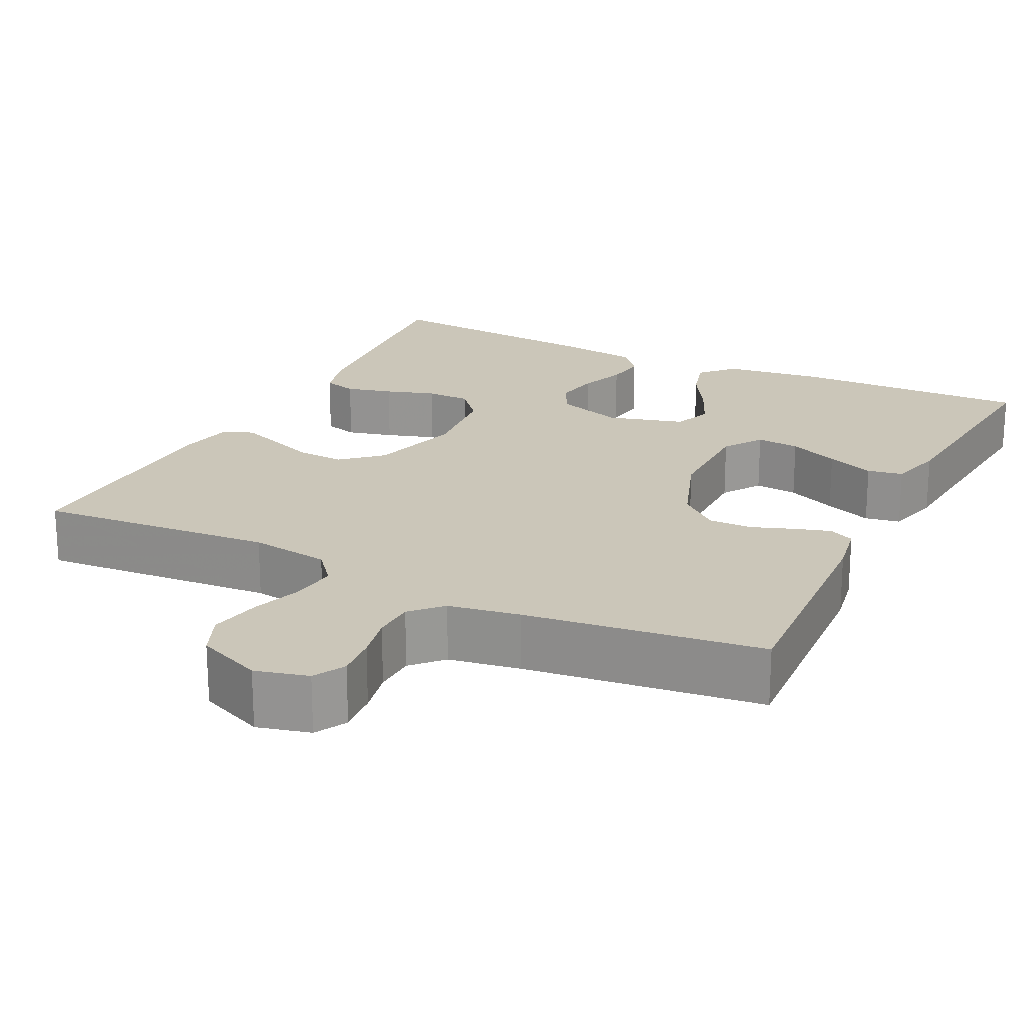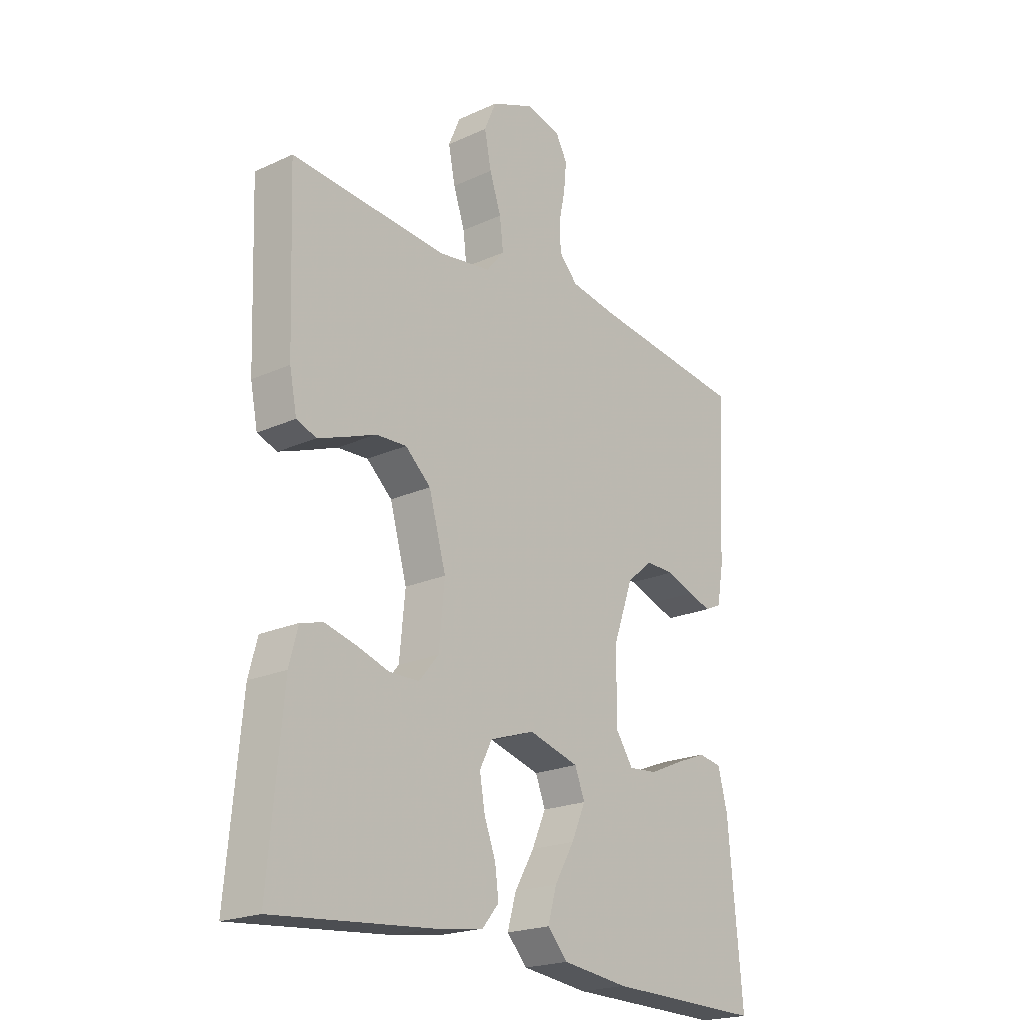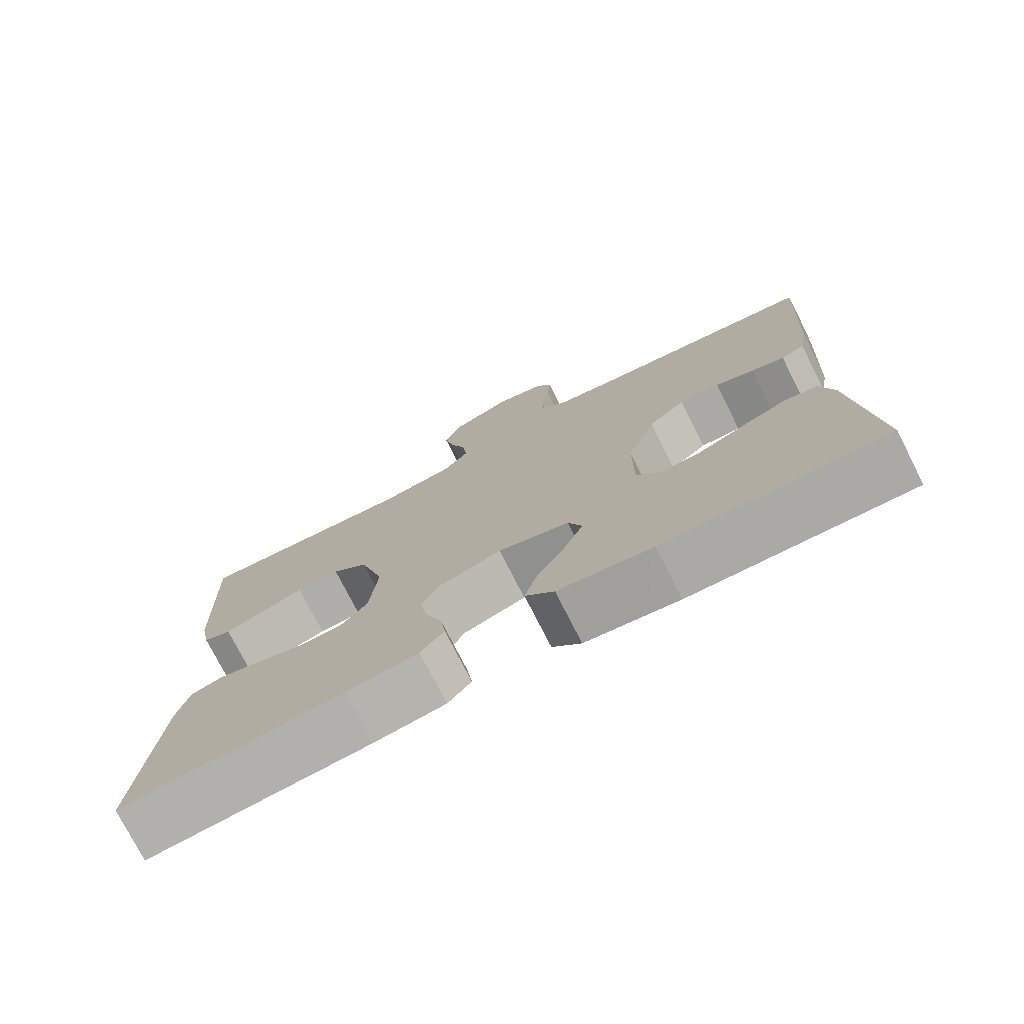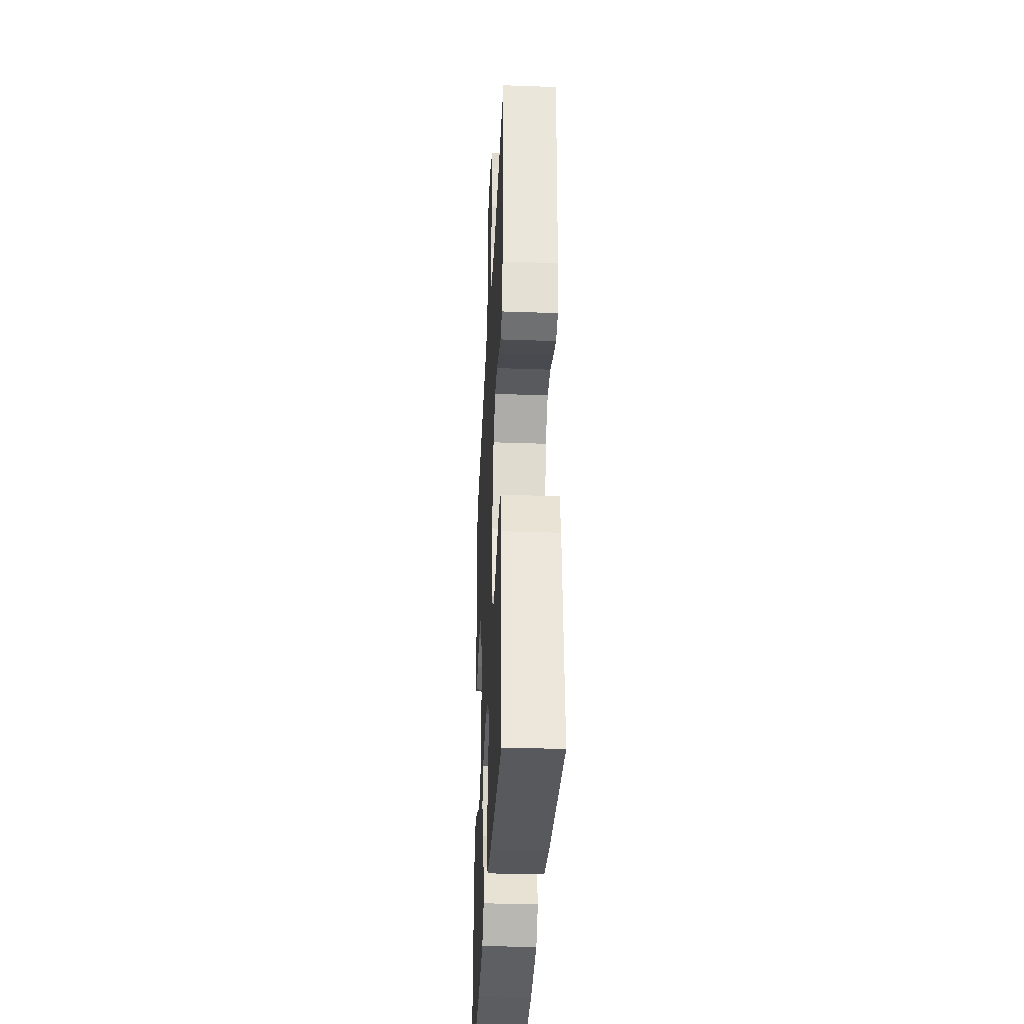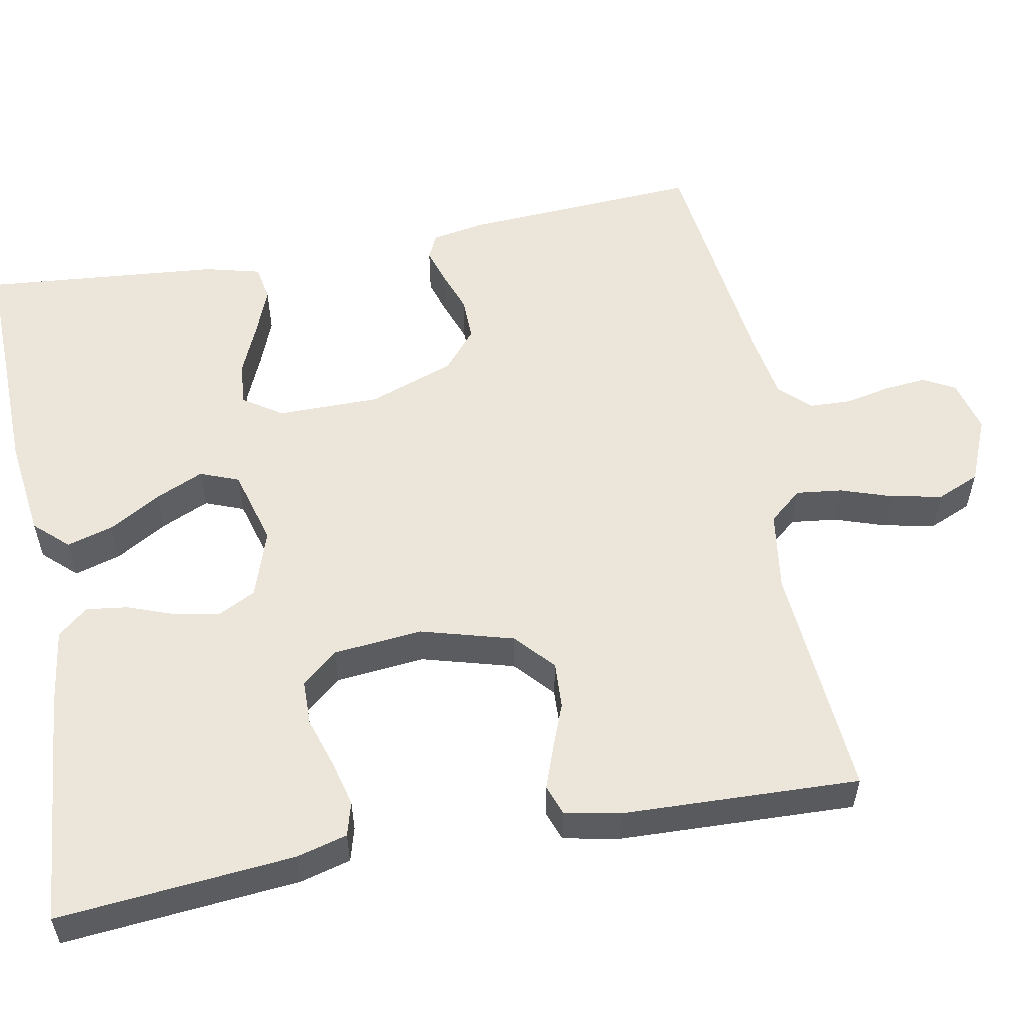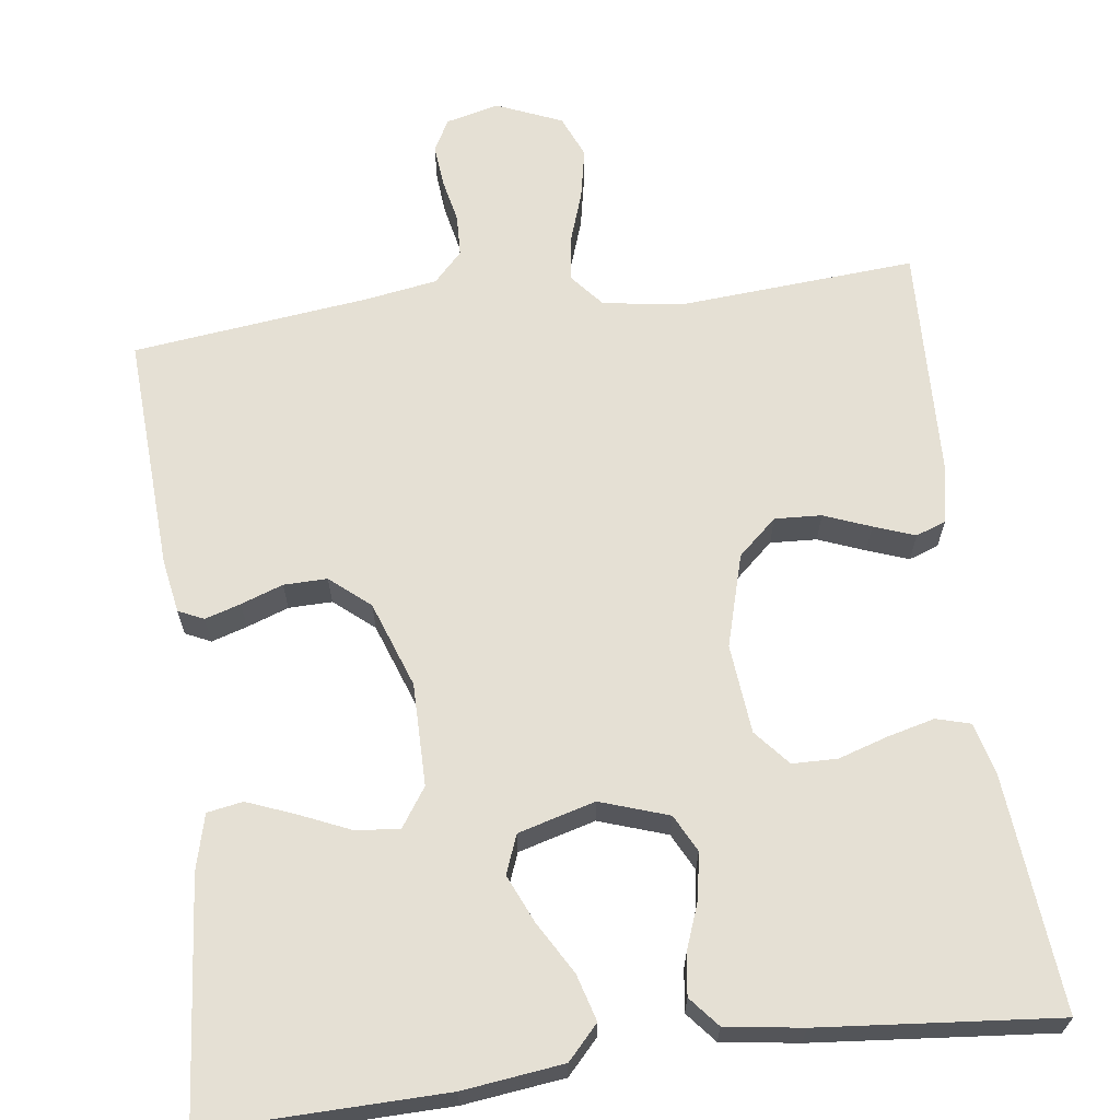
<metadata>
{"format":"obj","ext":"obj","renderer":"f3d","projection":"perspective","resolution":1024,"background":"white","views":[{"elev":20.9,"azim":26.3,"up":"+Y"},{"elev":-21.2,"azim":-50.9,"up":"+Z"},{"elev":-76.0,"azim":26.9,"up":"+Z"},{"elev":-34.7,"azim":-92.7,"up":"+Z"},{"elev":55.7,"azim":-100.7,"up":"+Y"},{"elev":65.3,"azim":172.6,"up":"+Y"}]}
</metadata>
<code>
v -0.5 0.07 0.5
v -0.2 0.07 0.477
v -0.099 0.07 0.492
v -0.064 0.07 0.534
v -0.071 0.07 0.592
v -0.093 0.07 0.657
v -0.106 0.07 0.722
v -0.083 0.07 0.776
v 0 0.07 0.811
v 0.067 0.07 0.794
v 0.089 0.07 0.754
v 0.084 0.07 0.7
v 0.072 0.07 0.643
v 0.074 0.07 0.59
v 0.11 0.07 0.552
v 0.2 0.07 0.537
v 0.5 0.07 0.5
v 0.483 0.07 0.2
v 0.471 0.07 0.132
v 0.439 0.07 0.117
v 0.394 0.07 0.131
v 0.341 0.07 0.15
v 0.286 0.07 0.151
v 0.236 0.07 0.109
v 0.197 0.07 0
v 0.197 0.07 -0.13
v 0.23 0.07 -0.179
v 0.285 0.07 -0.174
v 0.349 0.07 -0.146
v 0.41 0.07 -0.122
v 0.455 0.07 -0.13
v 0.473 0.07 -0.2
v 0.5 0.07 -0.5
v 0.2 0.07 -0.494
v 0.073 0.07 -0.478
v 0.034 0.07 -0.436
v 0.051 0.07 -0.377
v 0.089 0.07 -0.312
v 0.116 0.07 -0.251
v 0.097 0.07 -0.202
v 0 0.07 -0.175
v -0.086 0.07 -0.204
v -0.11 0.07 -0.251
v -0.1 0.07 -0.309
v -0.078 0.07 -0.368
v -0.071 0.07 -0.421
v -0.103 0.07 -0.459
v -0.2 0.07 -0.473
v -0.5 0.07 -0.5
v -0.473 0.07 -0.2
v -0.456 0.07 -0.136
v -0.413 0.07 -0.124
v -0.354 0.07 -0.139
v -0.291 0.07 -0.159
v -0.234 0.07 -0.158
v -0.196 0.07 -0.113
v -0.185 0.07 0
v -0.218 0.07 0.117
v -0.267 0.07 0.161
v -0.326 0.07 0.158
v -0.385 0.07 0.135
v -0.437 0.07 0.116
v -0.475 0.07 0.13
v -0.489 0.07 0.2
v -0.5 0 0.5
v -0.2 0 0.477
v -0.099 0 0.492
v -0.064 0 0.534
v -0.071 0 0.592
v -0.093 0 0.657
v -0.106 0 0.722
v -0.083 0 0.776
v 0 0 0.811
v 0.067 0 0.794
v 0.089 0 0.754
v 0.084 0 0.7
v 0.072 0 0.643
v 0.074 0 0.59
v 0.11 0 0.552
v 0.2 0 0.537
v 0.5 0 0.5
v 0.483 0 0.2
v 0.471 0 0.132
v 0.439 0 0.117
v 0.394 0 0.131
v 0.341 0 0.15
v 0.286 0 0.151
v 0.236 0 0.109
v 0.197 0 0
v 0.197 0 -0.13
v 0.23 0 -0.179
v 0.285 0 -0.174
v 0.349 0 -0.146
v 0.41 0 -0.122
v 0.455 0 -0.13
v 0.473 0 -0.2
v 0.5 0 -0.5
v 0.2 0 -0.494
v 0.073 0 -0.478
v 0.034 0 -0.436
v 0.051 0 -0.377
v 0.089 0 -0.312
v 0.116 0 -0.251
v 0.097 0 -0.202
v 0 0 -0.175
v -0.086 0 -0.204
v -0.11 0 -0.251
v -0.1 0 -0.309
v -0.078 0 -0.368
v -0.071 0 -0.421
v -0.103 0 -0.459
v -0.2 0 -0.473
v -0.5 0 -0.5
v -0.473 0 -0.2
v -0.456 0 -0.136
v -0.413 0 -0.124
v -0.354 0 -0.139
v -0.291 0 -0.159
v -0.234 0 -0.158
v -0.196 0 -0.113
v -0.185 0 0
v -0.218 0 0.117
v -0.267 0 0.161
v -0.326 0 0.158
v -0.385 0 0.135
v -0.437 0 0.116
v -0.475 0 0.13
v -0.489 0 0.2
f 64 1 2
f 63 64 2
f 62 63 2
f 61 62 2
f 60 61 2
f 59 60 2 3
f 58 59 3 4
f 57 58 4
f 56 57 4
f 52 53 54
f 51 52 54
f 50 51 54
f 49 50 54
f 48 49 54
f 47 48 54
f 46 47 54
f 45 46 54
f 44 45 54
f 43 44 54 55
f 42 43 55 56
f 36 37 38
f 35 36 38
f 34 35 38
f 33 34 38
f 32 33 38
f 31 32 38
f 30 31 38
f 29 30 38
f 28 29 38
f 27 28 38 39
f 26 27 39 40
f 20 21 22
f 19 20 22
f 18 19 22
f 17 18 22
f 16 17 22
f 15 16 22 23
f 14 15 23 24
f 11 12 13
f 10 11 13
f 9 10 13
f 8 9 13
f 7 8 13
f 6 7 13
f 5 6 13
f 4 5 13 14
f 14 24 25
f 4 14 25
f 56 4 25
f 42 56 25
f 41 42 25
f 25 26 40 41
f 66 65 128
f 66 128 127
f 66 127 126
f 66 126 125
f 66 125 124
f 67 66 124 123
f 68 67 123 122
f 68 122 121
f 68 121 120
f 118 117 116
f 118 116 115
f 118 115 114
f 118 114 113
f 118 113 112
f 118 112 111
f 118 111 110
f 118 110 109
f 118 109 108
f 119 118 108 107
f 120 119 107 106
f 102 101 100
f 102 100 99
f 102 99 98
f 102 98 97
f 102 97 96
f 102 96 95
f 102 95 94
f 102 94 93
f 102 93 92
f 103 102 92 91
f 104 103 91 90
f 86 85 84
f 86 84 83
f 86 83 82
f 86 82 81
f 86 81 80
f 87 86 80 79
f 88 87 79 78
f 77 76 75
f 77 75 74
f 77 74 73
f 77 73 72
f 77 72 71
f 77 71 70
f 77 70 69
f 78 77 69 68
f 89 88 78
f 89 78 68
f 89 68 120
f 89 120 106
f 89 106 105
f 105 104 90 89
f 1 65 66 2
f 2 66 67 3
f 3 67 68 4
f 4 68 69 5
f 5 69 70 6
f 6 70 71 7
f 7 71 72 8
f 8 72 73 9
f 9 73 74 10
f 10 74 75 11
f 11 75 76 12
f 12 76 77 13
f 13 77 78 14
f 14 78 79 15
f 15 79 80 16
f 16 80 81 17
f 17 81 82 18
f 18 82 83 19
f 19 83 84 20
f 20 84 85 21
f 21 85 86 22
f 22 86 87 23
f 23 87 88 24
f 24 88 89 25
f 25 89 90 26
f 26 90 91 27
f 27 91 92 28
f 28 92 93 29
f 29 93 94 30
f 30 94 95 31
f 31 95 96 32
f 32 96 97 33
f 33 97 98 34
f 34 98 99 35
f 35 99 100 36
f 36 100 101 37
f 37 101 102 38
f 38 102 103 39
f 39 103 104 40
f 40 104 105 41
f 41 105 106 42
f 42 106 107 43
f 43 107 108 44
f 44 108 109 45
f 45 109 110 46
f 46 110 111 47
f 47 111 112 48
f 48 112 113 49
f 49 113 114 50
f 50 114 115 51
f 51 115 116 52
f 52 116 117 53
f 53 117 118 54
f 54 118 119 55
f 55 119 120 56
f 56 120 121 57
f 57 121 122 58
f 58 122 123 59
f 59 123 124 60
f 60 124 125 61
f 61 125 126 62
f 62 126 127 63
f 63 127 128 64
f 64 128 65 1

</code>
